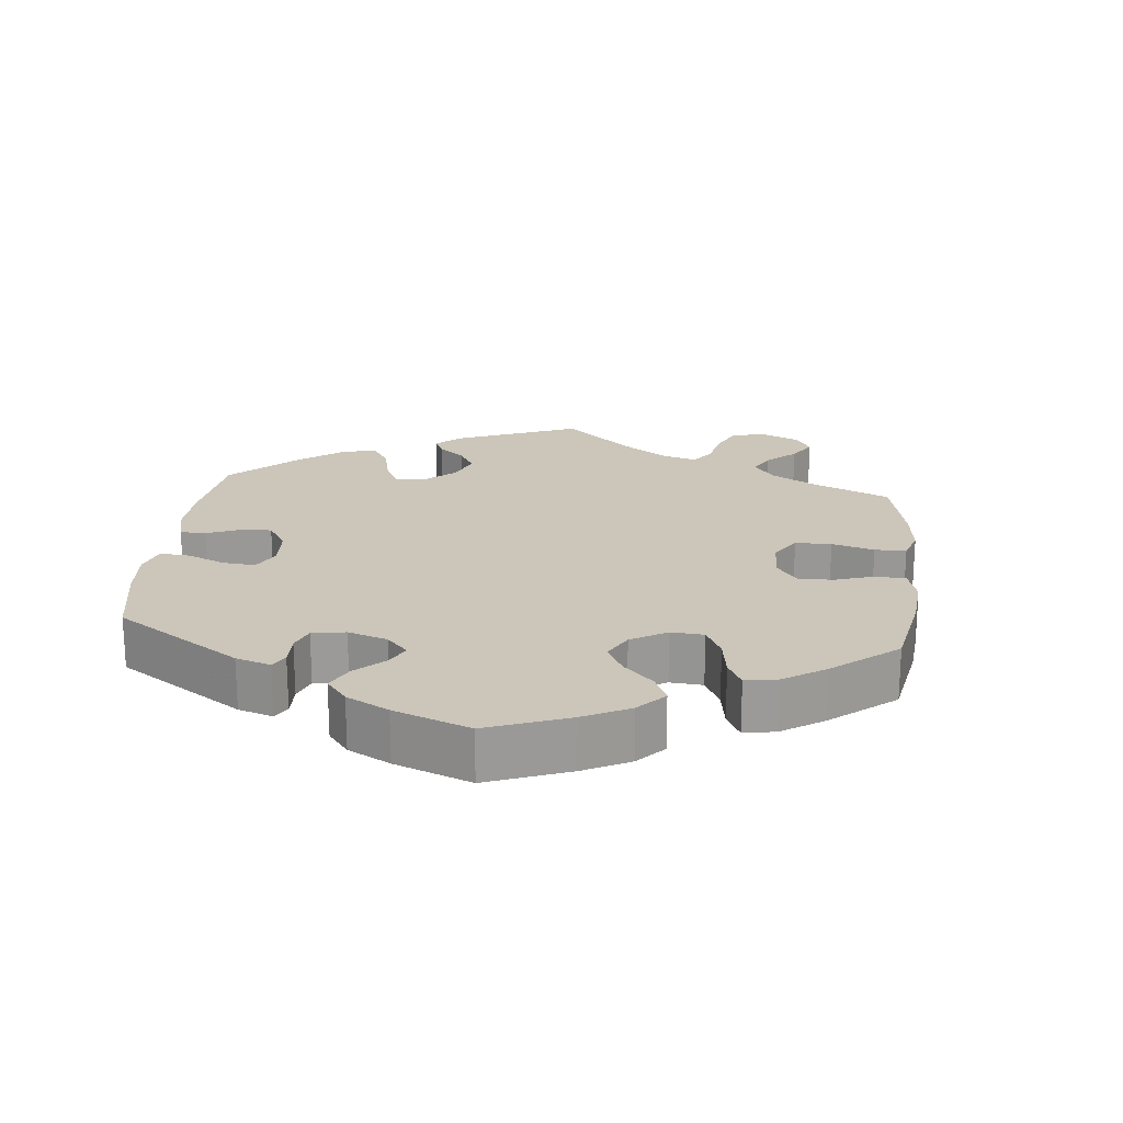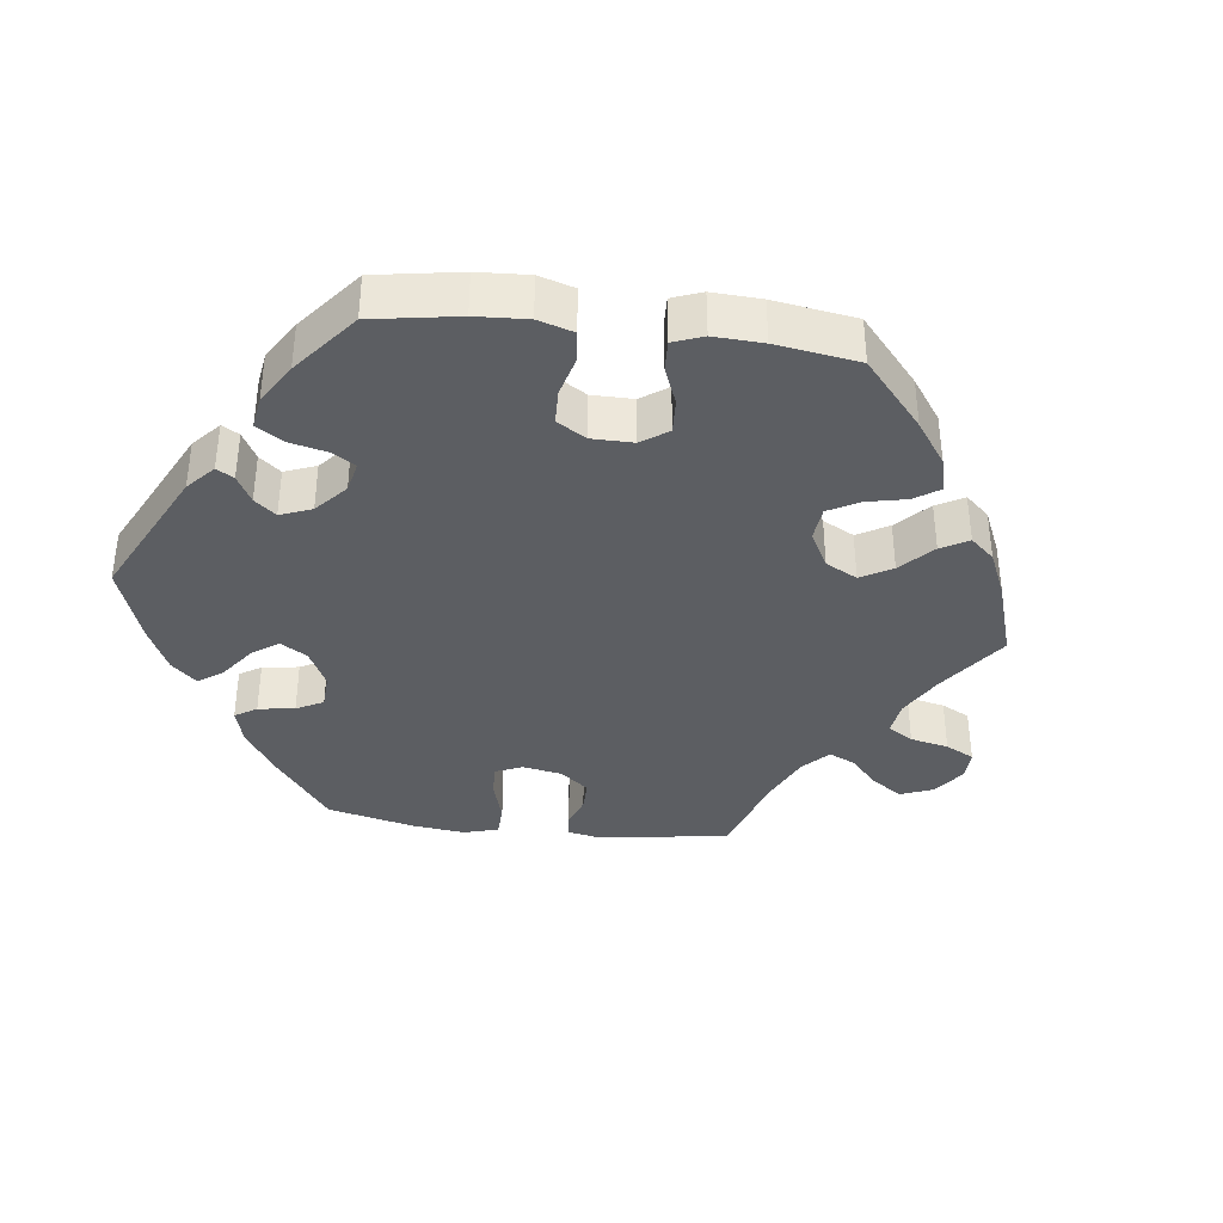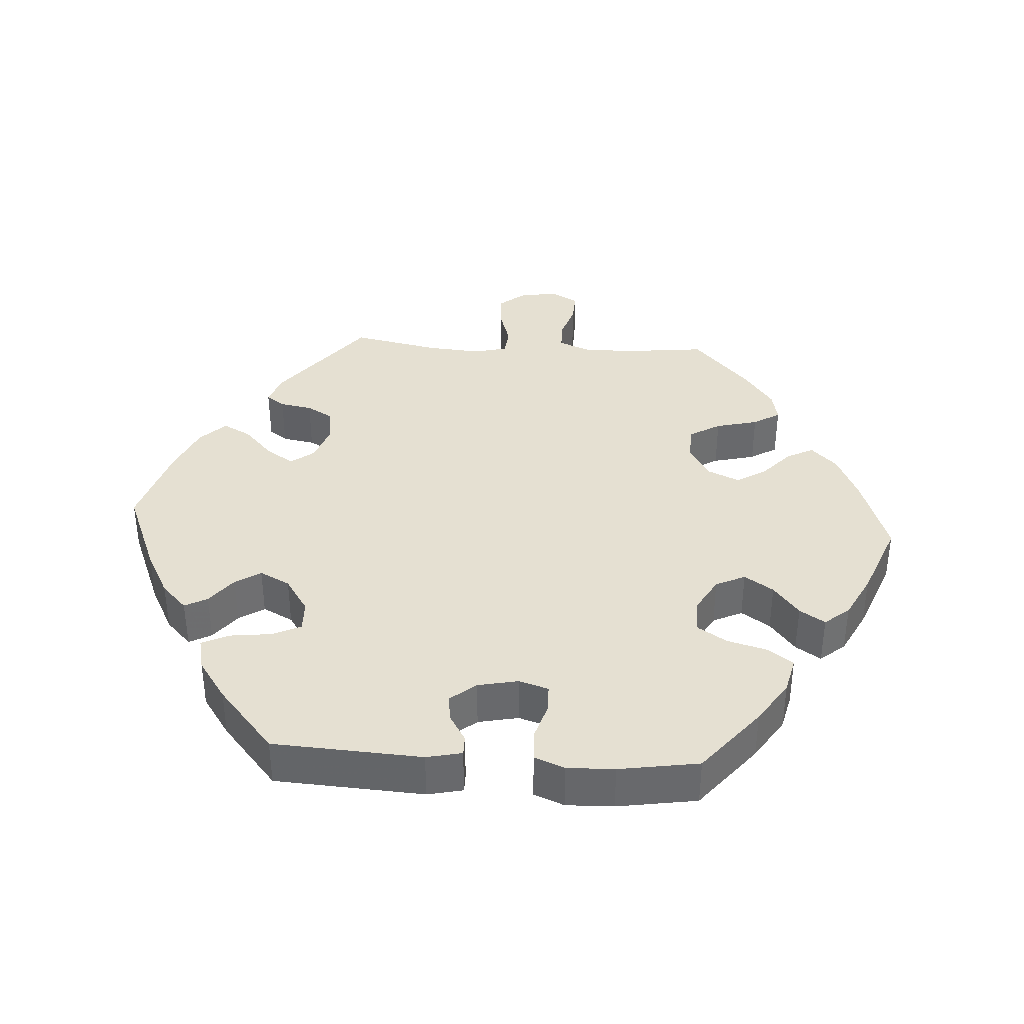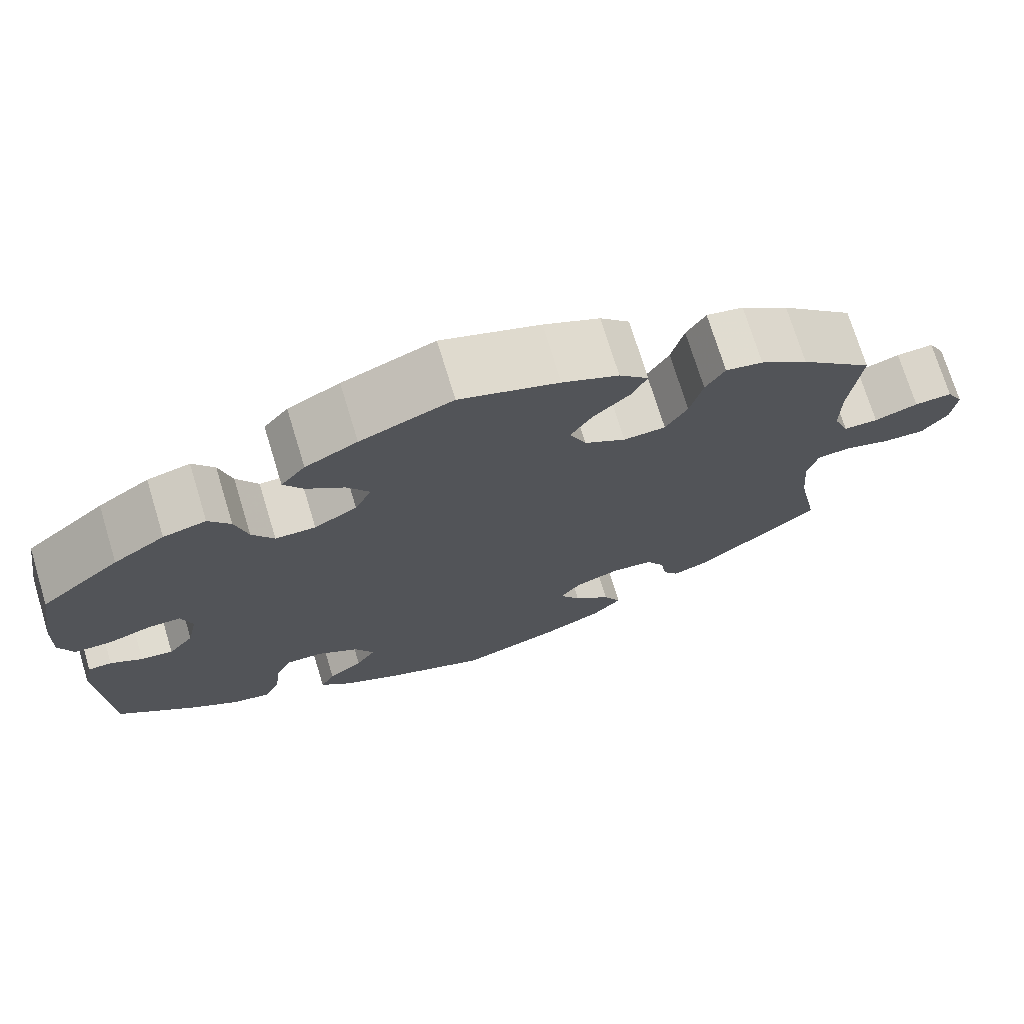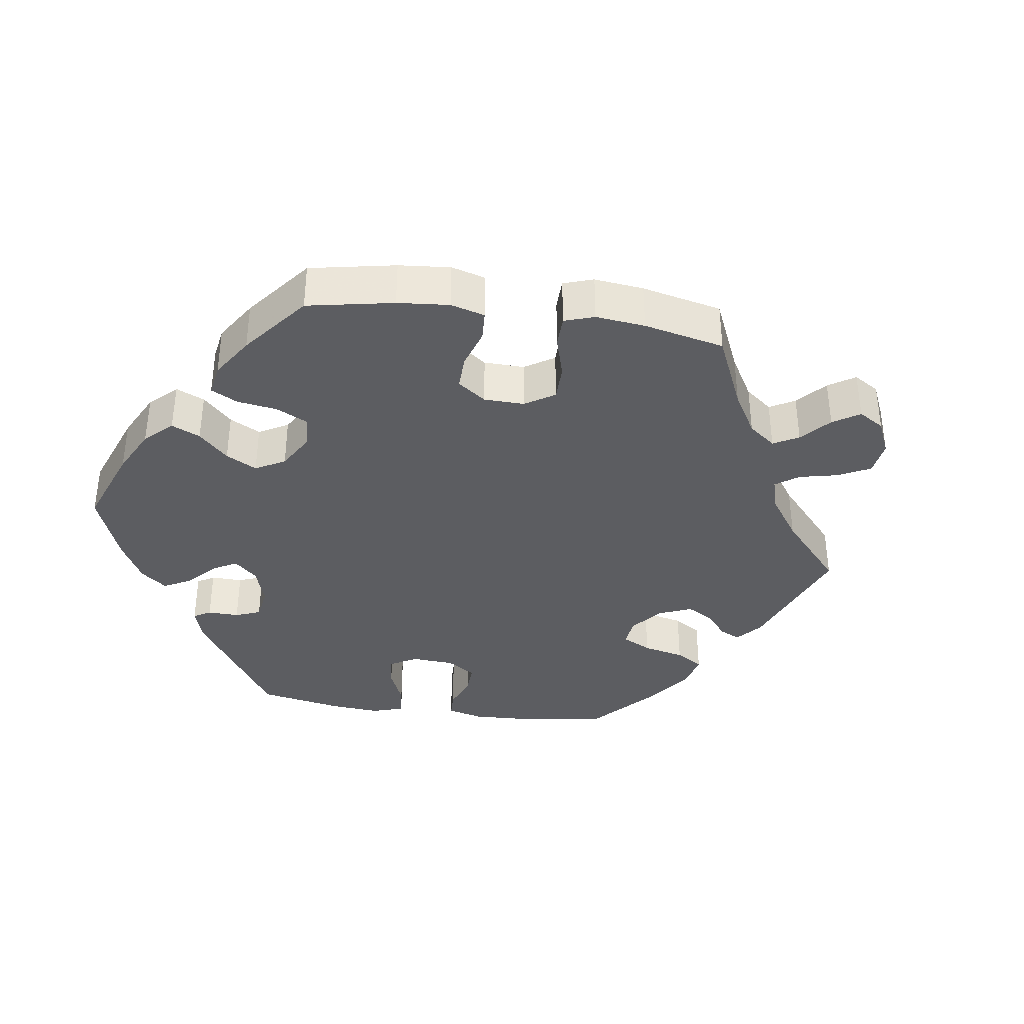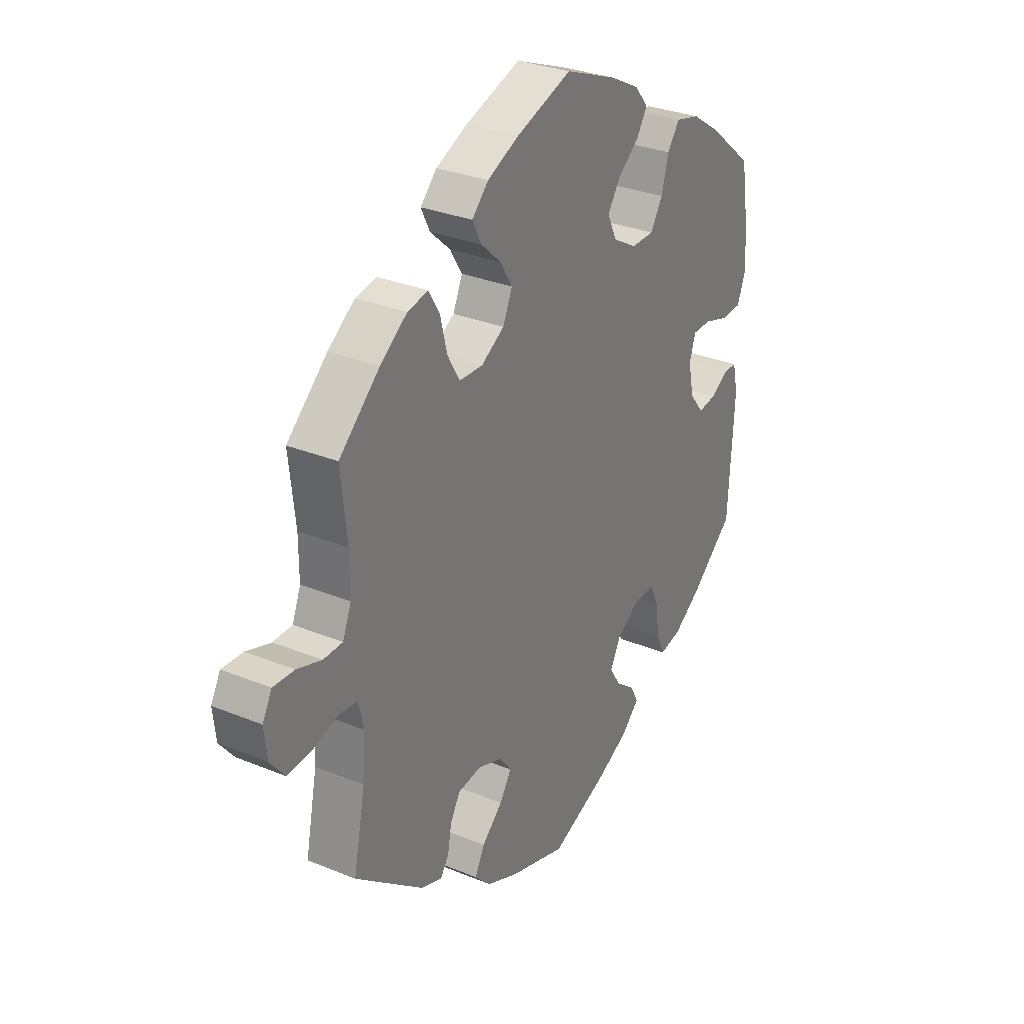
<metadata>
{"format":"obj","ext":"obj","renderer":"f3d","projection":"perspective","resolution":1024,"background":"white","views":[{"elev":20.9,"azim":-54.2,"up":"+Y"},{"elev":-37.8,"azim":-37.1,"up":"+Y"},{"elev":37.7,"azim":-86.3,"up":"+Y"},{"elev":72.8,"azim":-17.0,"up":"+Z"},{"elev":-37.0,"azim":21.7,"up":"+Y"},{"elev":30.3,"azim":120.8,"up":"+Z"}]}
</metadata>
<code>
v 0.488 0.07 0.173
v 0.488 0.07 0.102
v 0.506 0.07 0.057
v 0.547 0.07 0.056
v 0.599 0.07 0.073
v 0.644 0.07 0.075
v 0.664 0.07 0.038
v 0.658 0.07 -0.016
v 0.627 0.07 -0.055
v 0.576 0.07 -0.052
v 0.522 0.07 -0.035
v 0.482 0.07 -0.039
v 0.47 0.07 -0.087
v 0.476 0.07 -0.163
v 0.501 0.07 -0.288
v 0.354 0.07 -0.404
v 0.31 0.07 -0.419
v 0.292 0.07 -0.393
v 0.284 0.07 -0.347
v 0.263 0.07 -0.31
v 0.213 0.07 -0.303
v 0.16 0.07 -0.322
v 0.135 0.07 -0.355
v 0.16 0.07 -0.394
v 0.204 0.07 -0.435
v 0.225 0.07 -0.475
v 0.19 0.07 -0.511
v 0.121 0.07 -0.541
v 0.001 0.07 -0.578
v -0.121 0.07 -0.528
v -0.188 0.07 -0.493
v -0.225 0.07 -0.457
v -0.208 0.07 -0.425
v -0.167 0.07 -0.393
v -0.144 0.07 -0.357
v -0.166 0.07 -0.314
v -0.216 0.07 -0.281
v -0.26 0.07 -0.28
v -0.279 0.07 -0.321
v -0.286 0.07 -0.379
v -0.304 0.07 -0.418
v -0.35 0.07 -0.408
v -0.408 0.07 -0.368
v -0.5 0.07 -0.289
v -0.512 0.07 -0.078
v -0.501 0.07 -0.028
v -0.473 0.07 -0.028
v -0.435 0.07 -0.051
v -0.397 0.07 -0.057
v -0.367 0.07 -0.02
v -0.355 0.07 0.037
v -0.368 0.07 0.079
v -0.407 0.07 0.08
v -0.459 0.07 0.064
v -0.503 0.07 0.066
v -0.52 0.07 0.109
v -0.518 0.07 0.176
v -0.5 0.07 0.289
v -0.405 0.07 0.367
v -0.344 0.07 0.407
v -0.293 0.07 0.419
v -0.267 0.07 0.383
v -0.252 0.07 0.327
v -0.226 0.07 0.285
v -0.178 0.07 0.284
v -0.127 0.07 0.313
v -0.107 0.07 0.355
v -0.134 0.07 0.396
v -0.179 0.07 0.432
v -0.202 0.07 0.468
v -0.173 0.07 0.503
v -0.111 0.07 0.535
v -0.001 0.07 0.578
v 0.117 0.07 0.537
v 0.184 0.07 0.506
v 0.219 0.07 0.47
v 0.2 0.07 0.432
v 0.157 0.07 0.393
v 0.131 0.07 0.351
v 0.151 0.07 0.306
v 0.2 0.07 0.276
v 0.25 0.07 0.278
v 0.276 0.07 0.322
v 0.291 0.07 0.382
v 0.314 0.07 0.42
v 0.358 0.07 0.411
v 0.415 0.07 0.369
v 0.501 0.07 0.29
v 0.488 0 0.173
v 0.488 0 0.102
v 0.506 0 0.057
v 0.547 0 0.056
v 0.599 0 0.073
v 0.644 0 0.075
v 0.664 0 0.038
v 0.658 0 -0.016
v 0.627 0 -0.055
v 0.576 0 -0.052
v 0.522 0 -0.035
v 0.482 0 -0.039
v 0.47 0 -0.087
v 0.476 0 -0.163
v 0.501 0 -0.288
v 0.354 0 -0.404
v 0.31 0 -0.419
v 0.292 0 -0.393
v 0.284 0 -0.347
v 0.263 0 -0.31
v 0.213 0 -0.303
v 0.16 0 -0.322
v 0.135 0 -0.355
v 0.16 0 -0.394
v 0.204 0 -0.435
v 0.225 0 -0.475
v 0.19 0 -0.511
v 0.121 0 -0.541
v 0.001 0 -0.578
v -0.121 0 -0.528
v -0.188 0 -0.493
v -0.225 0 -0.457
v -0.208 0 -0.425
v -0.167 0 -0.393
v -0.144 0 -0.357
v -0.166 0 -0.314
v -0.216 0 -0.281
v -0.26 0 -0.28
v -0.279 0 -0.321
v -0.286 0 -0.379
v -0.304 0 -0.418
v -0.35 0 -0.408
v -0.408 0 -0.368
v -0.5 0 -0.289
v -0.512 0 -0.078
v -0.501 0 -0.028
v -0.473 0 -0.028
v -0.435 0 -0.051
v -0.397 0 -0.057
v -0.367 0 -0.02
v -0.355 0 0.037
v -0.368 0 0.079
v -0.407 0 0.08
v -0.459 0 0.064
v -0.503 0 0.066
v -0.52 0 0.109
v -0.518 0 0.176
v -0.5 0 0.289
v -0.405 0 0.367
v -0.344 0 0.407
v -0.293 0 0.419
v -0.267 0 0.383
v -0.252 0 0.327
v -0.226 0 0.285
v -0.178 0 0.284
v -0.127 0 0.313
v -0.107 0 0.355
v -0.134 0 0.396
v -0.179 0 0.432
v -0.202 0 0.468
v -0.173 0 0.503
v -0.111 0 0.535
v -0.001 0 0.578
v 0.117 0 0.537
v 0.184 0 0.506
v 0.219 0 0.47
v 0.2 0 0.432
v 0.157 0 0.393
v 0.131 0 0.351
v 0.151 0 0.306
v 0.2 0 0.276
v 0.25 0 0.278
v 0.276 0 0.322
v 0.291 0 0.382
v 0.314 0 0.42
v 0.358 0 0.411
v 0.415 0 0.369
v 0.501 0 0.29
f 87 88 1
f 86 87 1 2
f 83 84 85 86
f 82 83 86 2
f 81 82 2 3
f 80 81 3
f 75 76 77 78
f 75 78 79
f 74 75 79
f 73 74 79
f 72 73 79 80
f 68 69 70 71
f 67 68 71 72
f 60 61 62 63
f 60 63 64
f 59 60 64
f 58 59 64
f 57 58 64 65
f 53 54 55 56
f 52 53 56 57
f 45 46 47 48
f 45 48 49
f 44 45 49
f 43 44 49 50
f 39 40 41 42
f 38 39 42 43
f 31 32 33 34
f 31 34 35
f 30 31 35
f 29 30 35
f 28 29 35 36
f 24 25 26 27
f 23 24 27 28
f 16 17 18 19
f 14 15 16 19
f 13 14 19 20
f 12 13 20 21
f 8 9 10 11
f 8 11 12
f 7 8 12
f 4 5 6 7
f 3 4 7 12
f 80 3 12 21
f 67 72 80 21
f 52 57 65
f 51 52 65 66
f 38 43 50 51
f 37 38 51 66
f 36 37 66 67
f 23 28 36 67
f 67 21 22
f 22 23 67
f 89 176 175
f 90 89 175 174
f 174 173 172 171
f 90 174 171 170
f 91 90 170 169
f 91 169 168
f 166 165 164 163
f 167 166 163
f 167 163 162
f 167 162 161
f 168 167 161 160
f 159 158 157 156
f 160 159 156 155
f 151 150 149 148
f 152 151 148
f 152 148 147
f 152 147 146
f 153 152 146 145
f 144 143 142 141
f 145 144 141 140
f 136 135 134 133
f 137 136 133
f 137 133 132
f 138 137 132 131
f 130 129 128 127
f 131 130 127 126
f 122 121 120 119
f 123 122 119
f 123 119 118
f 123 118 117
f 124 123 117 116
f 115 114 113 112
f 116 115 112 111
f 107 106 105 104
f 107 104 103 102
f 108 107 102 101
f 109 108 101 100
f 99 98 97 96
f 100 99 96
f 100 96 95
f 95 94 93 92
f 100 95 92 91
f 109 100 91 168
f 109 168 160 155
f 153 145 140
f 154 153 140 139
f 139 138 131 126
f 154 139 126 125
f 155 154 125 124
f 155 124 116 111
f 110 109 155
f 155 111 110
f 1 89 90 2
f 2 90 91 3
f 3 91 92 4
f 4 92 93 5
f 5 93 94 6
f 6 94 95 7
f 7 95 96 8
f 8 96 97 9
f 9 97 98 10
f 10 98 99 11
f 11 99 100 12
f 12 100 101 13
f 13 101 102 14
f 14 102 103 15
f 15 103 104 16
f 16 104 105 17
f 17 105 106 18
f 18 106 107 19
f 19 107 108 20
f 20 108 109 21
f 21 109 110 22
f 22 110 111 23
f 23 111 112 24
f 24 112 113 25
f 25 113 114 26
f 26 114 115 27
f 27 115 116 28
f 28 116 117 29
f 29 117 118 30
f 30 118 119 31
f 31 119 120 32
f 32 120 121 33
f 33 121 122 34
f 34 122 123 35
f 35 123 124 36
f 36 124 125 37
f 37 125 126 38
f 38 126 127 39
f 39 127 128 40
f 40 128 129 41
f 41 129 130 42
f 42 130 131 43
f 43 131 132 44
f 44 132 133 45
f 45 133 134 46
f 46 134 135 47
f 47 135 136 48
f 48 136 137 49
f 49 137 138 50
f 50 138 139 51
f 51 139 140 52
f 52 140 141 53
f 53 141 142 54
f 54 142 143 55
f 55 143 144 56
f 56 144 145 57
f 57 145 146 58
f 58 146 147 59
f 59 147 148 60
f 60 148 149 61
f 61 149 150 62
f 62 150 151 63
f 63 151 152 64
f 64 152 153 65
f 65 153 154 66
f 66 154 155 67
f 67 155 156 68
f 68 156 157 69
f 69 157 158 70
f 70 158 159 71
f 71 159 160 72
f 72 160 161 73
f 73 161 162 74
f 74 162 163 75
f 75 163 164 76
f 76 164 165 77
f 77 165 166 78
f 78 166 167 79
f 79 167 168 80
f 80 168 169 81
f 81 169 170 82
f 82 170 171 83
f 83 171 172 84
f 84 172 173 85
f 85 173 174 86
f 86 174 175 87
f 87 175 176 88
f 88 176 89 1

</code>
